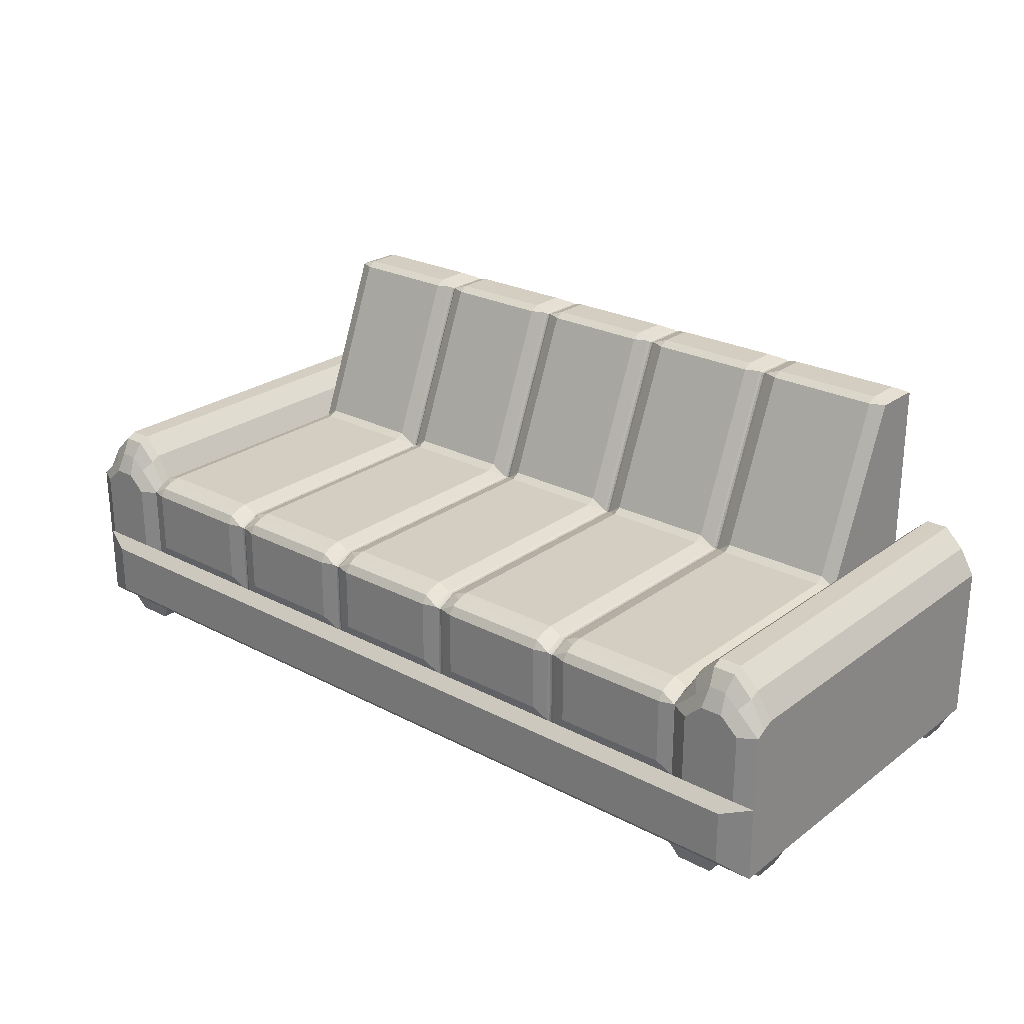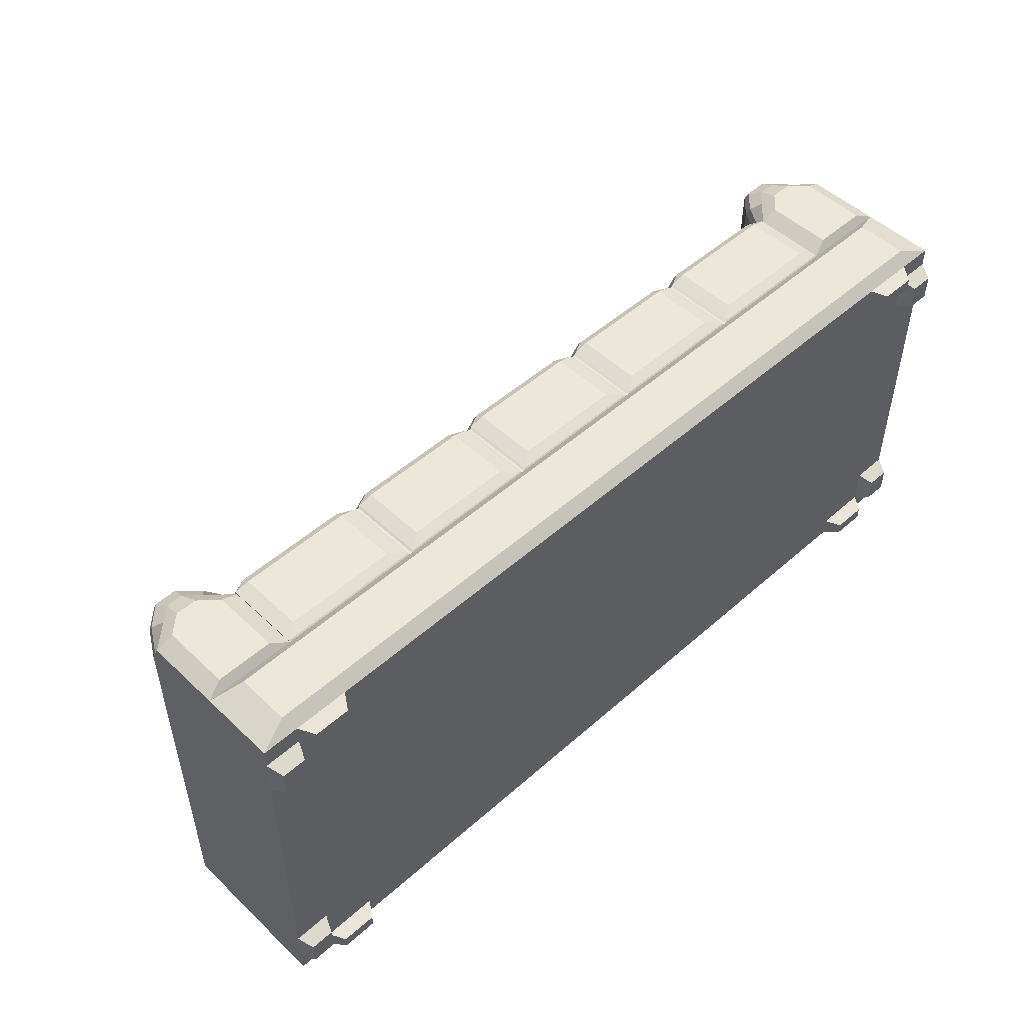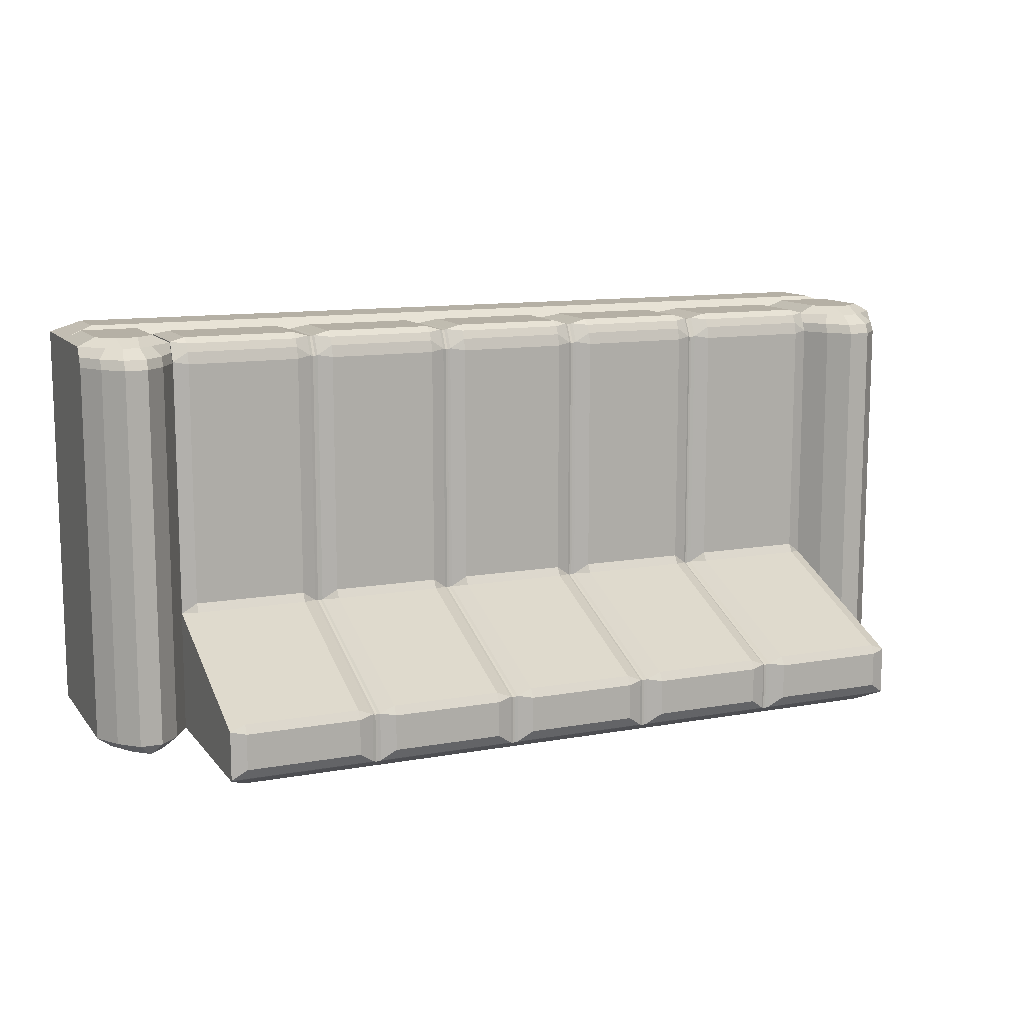
<metadata>
{"format":"obj","ext":"obj","renderer":"f3d","projection":"perspective","resolution":1024,"background":"white","views":[{"elev":25.0,"azim":40.3,"up":"+Y"},{"elev":50.1,"azim":-44.1,"up":"+Z"},{"elev":11.7,"azim":156.7,"up":"+Z"}]}
</metadata>
<code>
o Couch_Cube
v 1.212 0.4385 -0.5721
v 1.15 0 -0.4905
v 1.203 0.4097 0.5682
v -1.212 0.4385 -0.5721
v -1.15 0 -0.4905
v -1.203 0.4097 0.5682
v -1.212 0.01402 -0.5721
v -1.167 0.03103 0.5755
v 1.212 0.01402 -0.5721
v 1.167 0.03103 0.5755
v -1.15 0.03103 0.5755
v -1.15 0 0.4905
v -1.15 0.01402 -0.5721
v 1.15 0.01402 -0.5721
v 1.15 0.03103 0.5755
v -1.038 0.01402 -0.5721
v -1 0 -0.4905
v -1 0.03103 0.5755
v -1 0 0.4905
v 1 0.03103 0.5755
v 1 0 0.4905
v 1.038 0.01402 -0.5721
v 1 0 -0.4905
v -1.25 0 0.4905
v -1.25 0 -0.4905
v 1.25 0 0.4905
v 1.15 0 0.4905
v 1.25 0 -0.4905
v -1.15 0 0.3815
v -1.25 0 0.3815
v -1.15 0 -0.3815
v -1.25 0 -0.3815
v 1.25 0 0.3815
v 1.15 0 0.3815
v 1.15 0 -0.3815
v 1.25 0 -0.3815
v -1.124 -0.04 0.5
v -1.124 -0.04 0.5355
v -1.026 -0.04 -0.5355
v -1.124 -0.04 -0.5355
v -1.026 -0.04 -0.5
v -1.124 -0.04 -0.5
v 1.124 -0.04 -0.5
v 1.124 -0.04 -0.5355
v 1.026 -0.04 0.5355
v 1.124 -0.04 0.5355
v 1.026 -0.04 0.5
v 1.124 -0.04 0.5
v -1.026 -0.04 0.5355
v -1.026 -0.04 0.5
v 1.026 -0.04 -0.5355
v 1.026 -0.04 -0.5
v -1.167 -0.04 0.4716
v -1.233 -0.04 0.4716
v -1.233 -0.04 0.4004
v -1.167 -0.04 0.4004
v -1.167 -0.04 -0.4716
v -1.233 -0.04 -0.4716
v -1.167 -0.04 -0.4004
v 1.233 -0.04 -0.4004
v 1.233 -0.04 -0.4716
v 1.167 -0.04 -0.4004
v 1.167 -0.04 -0.4716
v -1.233 -0.04 -0.4004
v 1.167 -0.04 0.4716
v 1.233 -0.04 0.4716
v 1.233 -0.04 0.4004
v 1.167 -0.04 0.4004
v 1.25 0.44 -0.214
v -1.25 0.44 -0.214
v -1.25 0.44 -0.4135
v 1.25 0.44 -0.4135
v -1.038 0.4385 -0.5721
v -1 0.44 -0.4135
v -1 0.44 -0.214
v -1 0.93 -0.545
v -1 0.93 -0.4135
v -1.047 0.4097 0.5682
v 1.038 0.4385 -0.5721
v 1 0.44 -0.4135
v 1 0.44 -0.214
v 1.047 0.4097 0.5682
v 1 0.93 -0.545
v 1 0.93 -0.4135
v -1.042 0.5109 -0.214
v -1.208 0.5109 -0.214
v -1.095 0.5618 -0.214
v -1.155 0.5618 -0.214
v 1.078 0.5068 -0.5721
v 1.172 0.5068 -0.5721
v 1.121 0.5478 -0.5721
v 1.129 0.5478 -0.5721
v 1.042 0.5109 -0.4135
v 1.208 0.5109 -0.4135
v 1.095 0.5618 -0.4135
v 1.155 0.5618 -0.4135
v -1.208 0.5109 -0.4135
v -1.042 0.5109 -0.4135
v -1.155 0.5618 -0.4135
v -1.095 0.5618 -0.4135
v -1.172 0.5068 -0.5721
v -1.078 0.5068 -0.5721
v -1.129 0.5478 -0.5721
v -1.121 0.5478 -0.5721
v -1.096 0.4534 0.5682
v -1.154 0.4534 0.5682
v -1.102 0.5056 0.545
v -1.148 0.5056 0.545
v 1.042 0.5109 -0.214
v 1.208 0.5109 -0.214
v 1.095 0.5618 -0.214
v 1.155 0.5618 -0.214
v 1.154 0.4534 0.5682
v 1.096 0.4534 0.5682
v 1.148 0.5056 0.545
v 1.102 0.5056 0.545
v 1.25 0.44 0.4921
v -1.25 0.44 0.4921
v -1 0.44 0.4921
v 1 0.44 0.4921
v -1.208 0.5109 0.4921
v -1.155 0.5618 0.4921
v -1.095 0.5618 0.4921
v -1.042 0.5109 0.4921
v 1.042 0.5109 0.4921
v 1.095 0.5618 0.4921
v 1.155 0.5618 0.4921
v 1.208 0.5109 0.4921
v -1.167 0.1755 0.5755
v 1.167 0.1755 0.5755
v 1.25 0.4266 0.5186
v 1 0.4266 0.5186
v 1.042 0.4975 0.5186
v 1.095 0.5484 0.5186
v 1.155 0.5484 0.5186
v 1.208 0.4975 0.5186
v -1 0.4266 0.5186
v -1.208 0.4975 0.5186
v -1.25 0.4266 0.5186
v -1.155 0.5484 0.5186
v -1.095 0.5484 0.5186
v -1.042 0.4975 0.5186
v 0.5952 0.4132 0.545
v 0.6018 0.4132 0.545
v 0.1962 0.4132 0.545
v 0.2028 0.4132 0.545
v -0.2028 0.4132 0.545
v -0.1962 0.4132 0.545
v -0.6018 0.4132 0.545
v -0.5952 0.4132 0.545
v -0.6018 0.93 -0.545
v -0.5952 0.93 -0.545
v -0.2028 0.93 -0.545
v -0.1962 0.93 -0.545
v 0.1962 0.93 -0.545
v 0.2028 0.93 -0.545
v 0.5952 0.93 -0.545
v 0.6018 0.93 -0.545
v -0.6018 0.93 -0.4135
v -0.5952 0.93 -0.4135
v -0.2028 0.93 -0.4135
v -0.1962 0.93 -0.4135
v 0.1962 0.93 -0.4135
v 0.2028 0.93 -0.4135
v 0.5952 0.93 -0.4135
v 0.6018 0.93 -0.4135
v -0.6018 0.44 -0.214
v -0.5952 0.44 -0.214
v -0.2028 0.44 -0.214
v -0.1962 0.44 -0.214
v 0.1962 0.44 -0.214
v 0.2028 0.44 -0.214
v 0.5952 0.44 -0.214
v 0.6018 0.44 -0.214
v 0.6018 0.44 0.4921
v 0.5952 0.44 0.4921
v 0.2028 0.44 0.4921
v 0.1962 0.44 0.4921
v -0.1962 0.44 0.4921
v -0.2028 0.44 0.4921
v -0.5952 0.44 0.4921
v -0.6018 0.44 0.4921
v 0.2028 0.1755 0.5755
v 0.1962 0.1755 0.5755
v -0.5952 0.1755 0.5755
v -0.6018 0.1755 0.5755
v 0.6018 0.1755 0.5755
v 0.5952 0.1755 0.5755
v -0.1962 0.1755 0.5755
v -0.2028 0.1755 0.5755
v -1 0.1755 0.5755
v 1 0.1755 0.5755
v -0.96 0.9479 -0.5138
v -1 0.9337 -0.5422
v -1 0.9336 -0.4107
v -0.96 0.9338 -0.394
v -0.96 0.9479 -0.4172
v -1 0.4437 -0.2112
v -0.96 0.4579 -0.1828
v -0.96 0.472 -0.206
v -0.96 0.4445 0.5323
v -1 0.4304 0.5215
v -1 0.4169 0.5479
v -0.96 0.4161 0.5588
v -0.96 0.4387 0.5438
v 0.96 0.4445 0.5323
v 1 0.4304 0.5215
v 0.96 0.4387 0.5438
v 0.96 0.4161 0.5588
v 1 0.4169 0.5479
v 0.96 0.9479 -0.5138
v 1 0.9337 -0.5422
v 0.96 0.9479 -0.4172
v 0.96 0.9338 -0.394
v 1 0.9336 -0.4107
v 0.96 0.472 -0.206
v 0.96 0.4579 -0.1828
v 1 0.4437 -0.2112
v -0.96 0.4579 0.4885
v -1 0.4438 0.4951
v -0.96 0.4503 0.5209
v 0.96 0.4579 0.4885
v 0.96 0.4503 0.5209
v 1 0.4438 0.4951
v 0.5893 0.4435 0.4948
v 0.5493 0.4579 0.4885
v 0.5493 0.4503 0.5209
v 0.5493 0.4387 0.5438
v 0.5493 0.4161 0.5588
v 0.5893 0.4166 0.5476
v 0.6107 0.4167 0.5477
v 0.6507 0.4161 0.5588
v 0.6507 0.4387 0.5438
v 0.6507 0.4503 0.5209
v 0.6507 0.4579 0.4885
v 0.6107 0.4436 0.4949
v 0.1893 0.4435 0.4948
v 0.1493 0.4579 0.4885
v 0.1493 0.4503 0.5209
v 0.1493 0.4387 0.5438
v 0.1493 0.4161 0.5588
v 0.1893 0.4166 0.5476
v 0.2107 0.4166 0.5476
v 0.2507 0.4161 0.5588
v 0.2507 0.4387 0.5438
v 0.2507 0.4503 0.5209
v 0.2507 0.4579 0.4885
v 0.2107 0.4435 0.4948
v -0.2107 0.4435 0.4948
v -0.2507 0.4579 0.4885
v -0.2507 0.4503 0.5209
v -0.2507 0.4387 0.5438
v -0.2507 0.4161 0.5588
v -0.2107 0.4166 0.5476
v -0.1893 0.4166 0.5476
v -0.1493 0.4161 0.5588
v -0.1493 0.4387 0.5438
v -0.1493 0.4503 0.5209
v -0.1493 0.4579 0.4885
v -0.1893 0.4435 0.4948
v -0.6507 0.4503 0.5209
v -0.6107 0.4436 0.4949
v -0.6507 0.4579 0.4885
v -0.6507 0.4387 0.5438
v -0.6507 0.4161 0.5588
v -0.6107 0.4167 0.5477
v -0.5493 0.4387 0.5438
v -0.5893 0.4166 0.5476
v -0.5493 0.4161 0.5588
v -0.5493 0.4503 0.5209
v -0.5493 0.4579 0.4885
v -0.5893 0.4435 0.4948
v 0.5893 0.9335 -0.5423
v 0.5493 0.9479 -0.5138
v 0.5493 0.9479 -0.4172
v 0.5493 0.9338 -0.394
v 0.5893 0.9335 -0.4108
v 0.6107 0.9336 -0.4107
v 0.6507 0.9338 -0.394
v 0.6507 0.9479 -0.4172
v 0.6507 0.9479 -0.5138
v 0.6107 0.9337 -0.5422
v 0.1893 0.9335 -0.5423
v 0.1493 0.9479 -0.5138
v 0.1493 0.9479 -0.4172
v 0.1493 0.9338 -0.394
v 0.1893 0.9335 -0.4108
v 0.2107 0.9335 -0.4108
v 0.2507 0.9338 -0.394
v 0.2507 0.9479 -0.4172
v 0.2507 0.9479 -0.5138
v 0.2107 0.9335 -0.5423
v -0.2107 0.9335 -0.5423
v -0.2507 0.9479 -0.5138
v -0.2507 0.9479 -0.4172
v -0.2507 0.9338 -0.394
v -0.2107 0.9335 -0.4108
v -0.1493 0.9479 -0.4172
v -0.1893 0.9335 -0.4108
v -0.1493 0.9338 -0.394
v -0.1493 0.9479 -0.5138
v -0.1893 0.9335 -0.5423
v -0.6107 0.9337 -0.5422
v -0.6507 0.9479 -0.5138
v -0.6507 0.9479 -0.4172
v -0.6507 0.9338 -0.394
v -0.6107 0.9336 -0.4107
v -0.5893 0.9335 -0.4108
v -0.5493 0.9338 -0.394
v -0.5493 0.9479 -0.4172
v -0.5493 0.9479 -0.5138
v -0.5893 0.9335 -0.5423
v 0.5493 0.472 -0.206
v 0.5493 0.4579 -0.1828
v 0.5893 0.4434 -0.2114
v 0.6107 0.4435 -0.2113
v 0.6507 0.4579 -0.1828
v 0.6507 0.472 -0.206
v 0.1493 0.472 -0.206
v 0.1493 0.4579 -0.1828
v 0.1893 0.4434 -0.2114
v 0.2107 0.4434 -0.2114
v 0.2507 0.4579 -0.1828
v 0.2507 0.472 -0.206
v -0.2507 0.472 -0.206
v -0.2507 0.4579 -0.1828
v -0.2107 0.4434 -0.2114
v -0.1493 0.472 -0.206
v -0.1893 0.4434 -0.2114
v -0.1493 0.4579 -0.1828
v -0.6507 0.472 -0.206
v -0.6507 0.4579 -0.1828
v -0.6107 0.4435 -0.2113
v -0.5893 0.4434 -0.2114
v -0.5493 0.4579 -0.1828
v -0.5493 0.472 -0.206
v -0.6507 0.2394 0.5588
v -0.6107 0.2101 0.5477
v -0.5893 0.21 0.5476
v -0.5493 0.2394 0.5588
v -0.2507 0.2394 0.5588
v -0.2107 0.21 0.5476
v -0.1893 0.21 0.5476
v -0.1493 0.2394 0.5588
v 0.1493 0.2394 0.5588
v 0.1893 0.21 0.5476
v 0.2507 0.2394 0.5588
v 0.2107 0.21 0.5476
v 0.5493 0.2394 0.5588
v 0.5893 0.21 0.5476
v 0.6107 0.2101 0.5477
v 0.6507 0.2394 0.5588
v -0.96 0.2394 0.5588
v -1 0.2102 0.5478
v 0.96 0.2394 0.5588
v 1 0.2102 0.5478
v 0.9487 0.09889 -0.5779
v -0.9487 0.09889 -0.5779
v -0.9487 0.4791 -0.5779
v -0.9487 0.8678 -0.5779
v 0.9487 0.8678 -0.5779
v 0.9487 0.4791 -0.5779
v 0.5921 0.8678 -0.5779
v 0.5858 0.8678 -0.5779
v 0.1994 0.8678 -0.5779
v 0.1932 0.8678 -0.5779
v -0.1932 0.8678 -0.5779
v -0.1994 0.8678 -0.5779
v -0.5858 0.8678 -0.5779
v -0.5921 0.8678 -0.5779
v -1.15 0 -0.545
v -1.25 0 -0.545
v 1.25 0.44 -0.545
v 1.25 0 -0.545
v -1.25 0.44 -0.545
v -1 0 -0.545
v 1.15 0 -0.545
v 1 0 -0.545
v 1.095 0.5618 -0.545
v 1.042 0.5109 -0.545
v 1.155 0.5618 -0.545
v 1.208 0.5109 -0.545
v -1.155 0.5618 -0.545
v -1.208 0.5109 -0.545
v -1.095 0.5618 -0.545
v -1.042 0.5109 -0.545
v -1 0.44 -0.545
v 1 0.44 -0.545
v 1.203 0.2242 0.5682
v 1.25 0 0.545
v 1.15 0 0.545
v -1.25 0 0.545
v -1.15 0 0.545
v 1 0 0.545
v -1 0 0.545
v -1.203 0.2242 0.5682
v -0.6018 0.2066 0.545
v -0.5952 0.2066 0.545
v -0.2028 0.2066 0.545
v -0.1962 0.2066 0.545
v 0.1962 0.2066 0.545
v 0.2028 0.2066 0.545
v 0.5952 0.2066 0.545
v 0.6018 0.2066 0.545
v 1.047 0.2242 0.5682
v -1.047 0.2242 0.5682
v -1.25 0.2066 0.545
v -1.25 0.4132 0.545
v -1.064 0.471 0.545
v -1 0.4132 0.545
v -1.186 0.471 0.545
v 1.25 0.4132 0.545
v 1.186 0.471 0.545
v 1.064 0.471 0.545
v 1 0.4132 0.545
v 1.25 0.2066 0.545
v 1 0.2066 0.545
v -1 0.2066 0.545
f 373 382 94 72
f 131 136 413 412
f 392 407 408 139 118 70 71 375 372 25 32 30 24
f 374 373 72 69 117 131 412 416 390 26 33 36 28
f 380 388 80 93
f 12 392 24
f 5 372 371
f 27 390 391
f 2 374 28
f 12 393 392
f 2 377 374
f 23 17 376 378
f 19 21 394 395
f 12 24 54 53
f 31 32 64 59
f 21 27 48 47
f 5 25 372
f 23 378 51 52
f 27 26 390
f 35 36 33 34
f 391 394 45 46
f 29 30 32 31
f 2 23 52 43
f 32 25 58 64
f 377 2 43 44
f 44 43 52 51
f 50 49 38 37
f 41 42 40 39
f 59 64 58 57
f 68 67 66 65
f 53 54 55 56
f 63 61 60 62
f 46 45 47 48
f 27 391 46 48
f 26 27 65 66
f 2 28 61 63
f 34 33 67 68
f 24 30 55 54
f 376 17 41 39
f 33 26 66 67
f 29 12 53 56
f 395 393 38 49
f 27 34 68 65
f 393 12 37 38
f 25 5 57 58
f 12 19 50 37
f 36 35 62 60
f 371 376 39 40
f 19 395 49 50
f 17 5 42 41
f 5 371 40 42
f 5 31 59 57
f 30 29 56 55
f 28 36 60 61
f 394 21 47 45
f 35 2 63 62
f 378 377 44 51
f 75 74 98 85
f 106 105 107 108
f 76 387 74 77
f 182 167 333 262
f 75 77 74
f 399 147 254 342
f 79 89 91 92 90 1
f 121 86 70 118
f 384 375 71 97
f 86 97 71 70
f 171 163 287 321
f 93 80 81 109
f 72 94 110 69
f 387 386 98 74
f 133 132 415 414
f 388 83 84 80
f 80 84 81
f 380 93 95 379
f 379 95 96 381
f 381 96 94 382
f 384 97 99 383
f 383 99 100 385
f 385 100 98 386
f 138 411 108 140
f 140 108 107 141
f 141 107 409 142
f 93 109 111 95
f 95 111 112 96
f 96 112 110 94
f 133 414 116 134
f 134 116 115 135
f 135 115 413 136
f 97 86 88 99
f 99 88 87 100
f 100 87 85 98
f 137 142 409 410
f 10 130 192 187 188 183 184 189 190 185 186 191 129 8 11 18 20 15
f 147 180 249 254
f 400 401 346 343
f 401 145 242 346
f 166 174 316 278
f 145 178 237 242
f 132 120 224 207
f 403 143 230 350
f 402 403 350 348
f 355 209 232 352
f 173 165 277 315
f 418 397 338 354
f 406 78 6 396
f 214 279 318 216
f 168 181 272 334
f 75 85 124 119
f 112 127 128 110
f 111 126 127 112
f 109 125 126 111
f 87 123 124 85
f 88 122 123 87
f 86 121 122 88
f 109 81 120 125
f 211 281 280 213
f 138 121 118 139
f 69 110 128 117
f 152 160 308 312
f 127 135 136 128
f 126 134 135 127
f 125 133 134 126
f 125 120 132 133
f 117 128 136 131
f 411 138 139 408
f 119 124 142 137
f 123 141 142 124
f 122 140 141 123
f 121 138 140 122
f 6 78 105 106
f 3 113 114 82
f 404 417 356 351
f 208 206 223 234 233
f 159 151 303 307
f 337 265 204 353
f 397 149 266 338
f 389 3 82 405
f 296 309 336 325
f 153 152 312 293
f 154 162 299 302
f 252 251 270 267
f 143 176 225 230
f 228 227 246 245
f 240 239 258 257
f 75 119 220 198
f 81 84 215 218
f 157 156 292 273
f 155 154 302 283
f 137 410 203 202
f 120 81 218 224
f 158 166 278 282
f 156 164 288 292
f 179 148 255 260
f 177 146 243 248
f 175 144 231 236
f 151 76 194 303
f 119 137 202 220
f 180 169 327 249
f 178 171 321 237
f 176 173 315 225
f 417 415 210 356
f 83 158 282 212
f 410 418 354 203
f 164 172 322 288
f 398 399 342 339
f 149 182 262 266
f 274 291 290 275
f 294 311 310 295
f 150 398 339 268
f 77 75 198 195
f 162 170 329 299
f 226 314 323 247
f 181 150 268 272
f 169 161 297 327
f 341 253 269 340
f 167 159 307 333
f 144 404 351 231
f 415 132 207 210
f 163 155 283 287
f 165 157 273 277
f 263 332 199 219
f 170 179 260 329
f 160 168 334 308
f 238 320 330 259
f 84 83 212 215
f 222 217 317 235
f 345 241 256 344
f 276 289 324 313
f 146 402 348 243
f 172 177 248 322
f 284 301 298 285
f 306 196 200 331
f 349 229 244 347
f 286 300 328 319
f 264 261 221 201 205
f 250 326 335 271
f 174 175 236 316
f 161 153 293 297
f 148 400 343 255
f 304 193 197 305
f 195 196 197
f 198 199 200
f 203 204 205
f 208 209 210
f 213 214 215
f 216 217 218
f 219 220 221
f 222 223 224
f 225 226 227
f 228 229 230
f 231 232 233
f 234 235 236
f 237 238 239
f 240 241 242
f 243 244 245
f 246 247 248
f 249 250 251
f 252 253 254
f 255 256 257
f 258 259 260
f 261 262 263
f 264 265 266
f 267 268 269
f 270 271 272
f 275 276 277
f 278 279 280
f 285 286 287
f 288 289 290
f 295 296 297
f 298 299 300
f 305 306 307
f 308 309 310
f 313 314 315
f 316 317 318
f 319 320 321
f 322 323 324
f 325 326 327
f 328 329 330
f 331 332 333
f 334 335 336
f 194 195 197 193
f 195 198 200 196
f 202 203 205 201
f 206 208 210 207
f 211 213 215 212
f 214 216 218 215
f 198 220 219 199
f 217 222 224 218
f 223 206 207 224
f 220 202 201 221
f 227 228 230 225
f 233 234 236 231
f 239 240 242 237
f 245 246 248 243
f 251 252 254 249
f 257 258 260 255
f 261 264 266 262
f 267 270 272 268
f 274 275 277 273
f 280 281 282 278
f 284 285 287 283
f 290 291 292 288
f 294 295 297 293
f 298 301 302 299
f 304 305 307 303
f 310 311 312 308
f 276 313 315 277
f 318 279 278 316
f 286 319 321 287
f 324 289 288 322
f 296 325 327 297
f 328 300 299 329
f 306 331 333 307
f 336 309 308 334
f 314 226 225 315
f 235 317 316 236
f 320 238 237 321
f 247 323 322 248
f 326 250 249 327
f 259 330 329 260
f 332 263 262 333
f 271 335 334 272
f 265 337 338 266
f 340 269 268 339
f 253 341 342 254
f 344 256 255 343
f 241 345 346 242
f 347 244 243 348
f 229 349 350 230
f 352 232 231 351
f 208 233 232 209
f 222 235 234 223
f 348 350 349 347
f 228 245 244 229
f 226 247 246 227
f 343 346 345 344
f 240 257 256 241
f 238 259 258 239
f 339 342 341 340
f 252 267 269 253
f 250 271 270 251
f 354 338 337 353
f 264 205 204 265
f 263 219 221 261
f 303 194 193 304
f 196 306 305 197
f 311 294 293 312
f 301 284 283 302
f 291 274 273 292
f 281 211 212 282
f 309 296 295 310
f 300 286 285 298
f 289 276 275 290
f 279 214 213 280
f 199 332 331 200
f 335 326 325 336
f 330 320 319 328
f 323 314 313 324
f 317 217 216 318
f 351 356 355 352
f 209 355 356 210
f 203 354 353 204
f 76 77 195 194
f 4 101 103 104 102 73
f 22 79 1 9 14
f 387 76 360 359
f 7 4 73 16 13
f 388 378 357 362
f 76 151 370 360
f 152 153 368 369
f 154 155 366 367
f 83 388 362 361
f 376 387 359 358
f 156 157 364 365
f 158 83 361 363
f 378 376 358 357
f 7 13 371 372
f 9 1 373 374
f 4 7 372 375
f 13 16 376 371
f 14 9 374 377
f 22 14 377 378
f 91 89 380 379
f 92 91 379 381
f 90 92 381 382
f 103 101 384 383
f 104 103 383 385
f 102 104 385 386
f 1 90 382 373
f 101 4 375 384
f 73 102 386 387
f 89 79 388 380
f 79 22 378 388
f 16 73 387 376
f 130 10 390 416
f 10 15 391 390
f 11 8 392 393
f 15 20 394 391
f 18 11 393 395
f 20 18 395 394
f 8 129 407 392
f 186 185 398 397
f 190 189 400 399
f 184 183 402 401
f 188 187 404 403
f 192 130 416 417
f 183 188 403 402
f 189 184 401 400
f 185 190 399 398
f 191 186 397 418
f 129 191 418 407
f 187 192 417 404
f 396 6 408 407
f 106 108 411 408 6
f 114 116 414 415 82
f 3 389 416 412
f 413 115 113 3 412
f 114 113 115 116
f 389 405 417 416
f 406 396 407 418
f 405 82 415 417
f 78 406 418 410
f 409 107 105 78 410
f 358 359 360 370 369 368 367 366 365 364 363 361 362 357
f 5 17 23 2 35 34 27 21 19 12 29 31
f 176 143 144 175
f 178 145 146 177
f 180 147 148 179
f 182 149 150 181
f 157 165 166 158
f 155 163 164 156
f 153 161 162 154
f 151 159 160 152
f 165 173 174 166
f 163 171 172 164
f 161 169 170 162
f 159 167 168 160
f 173 176 175 174
f 171 178 177 172
f 169 180 179 170
f 167 182 181 168
f 149 397 398 150
f 147 399 400 148
f 145 401 402 146
f 143 403 404 144
f 157 158 363 364
f 153 154 367 368
f 155 156 365 366
f 151 152 369 370

</code>
